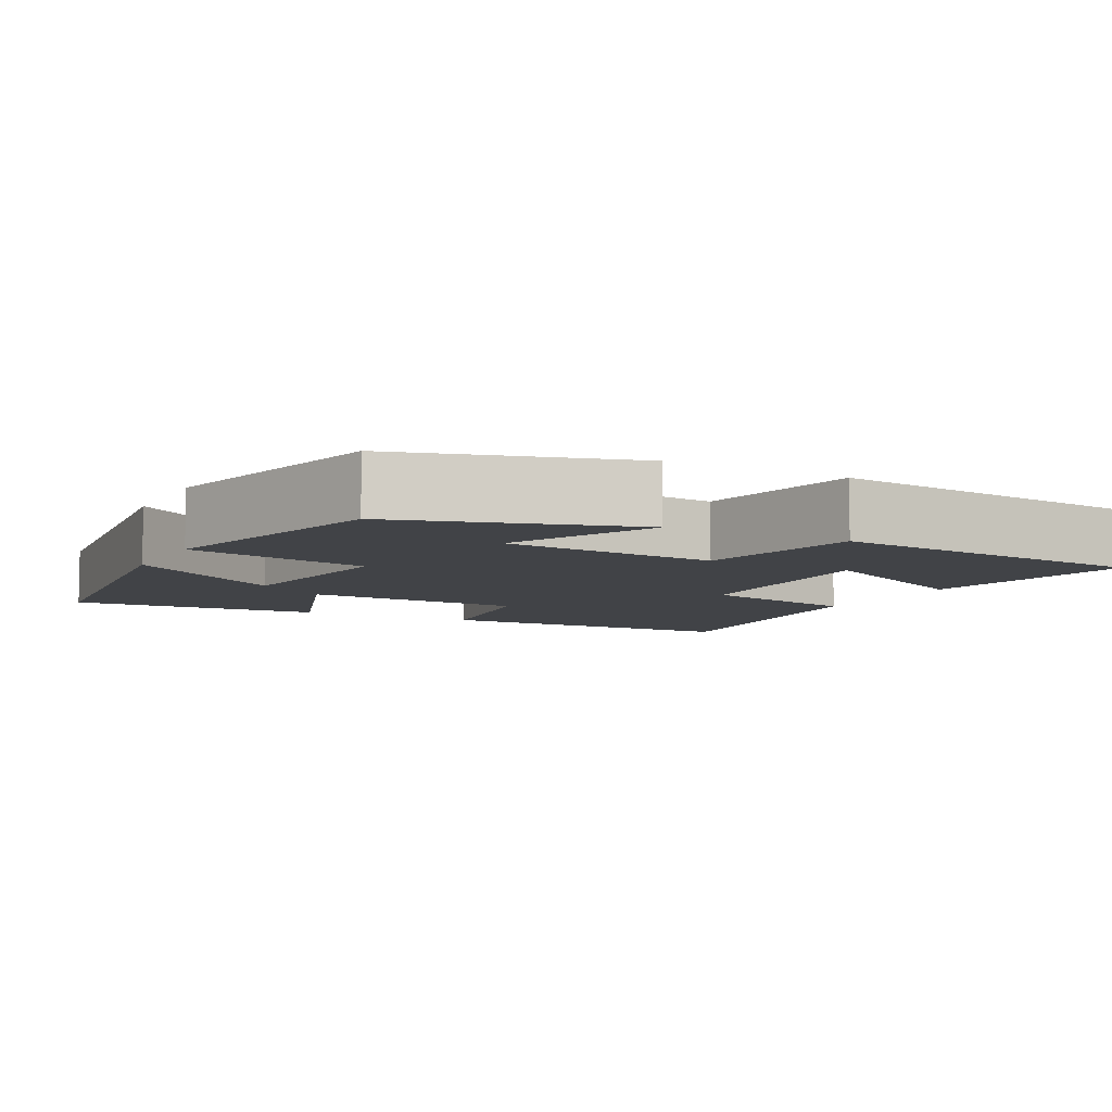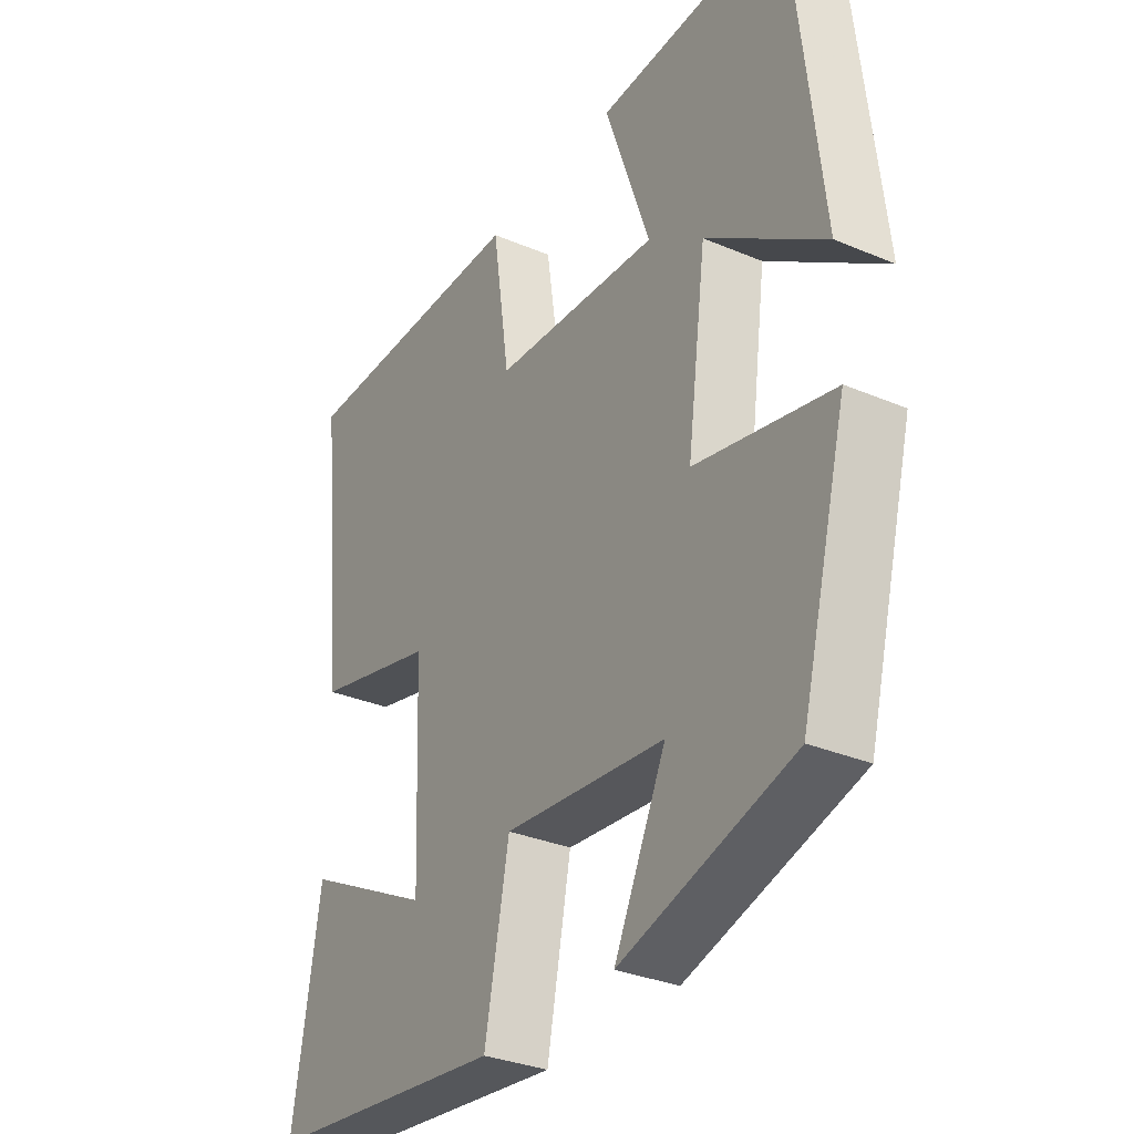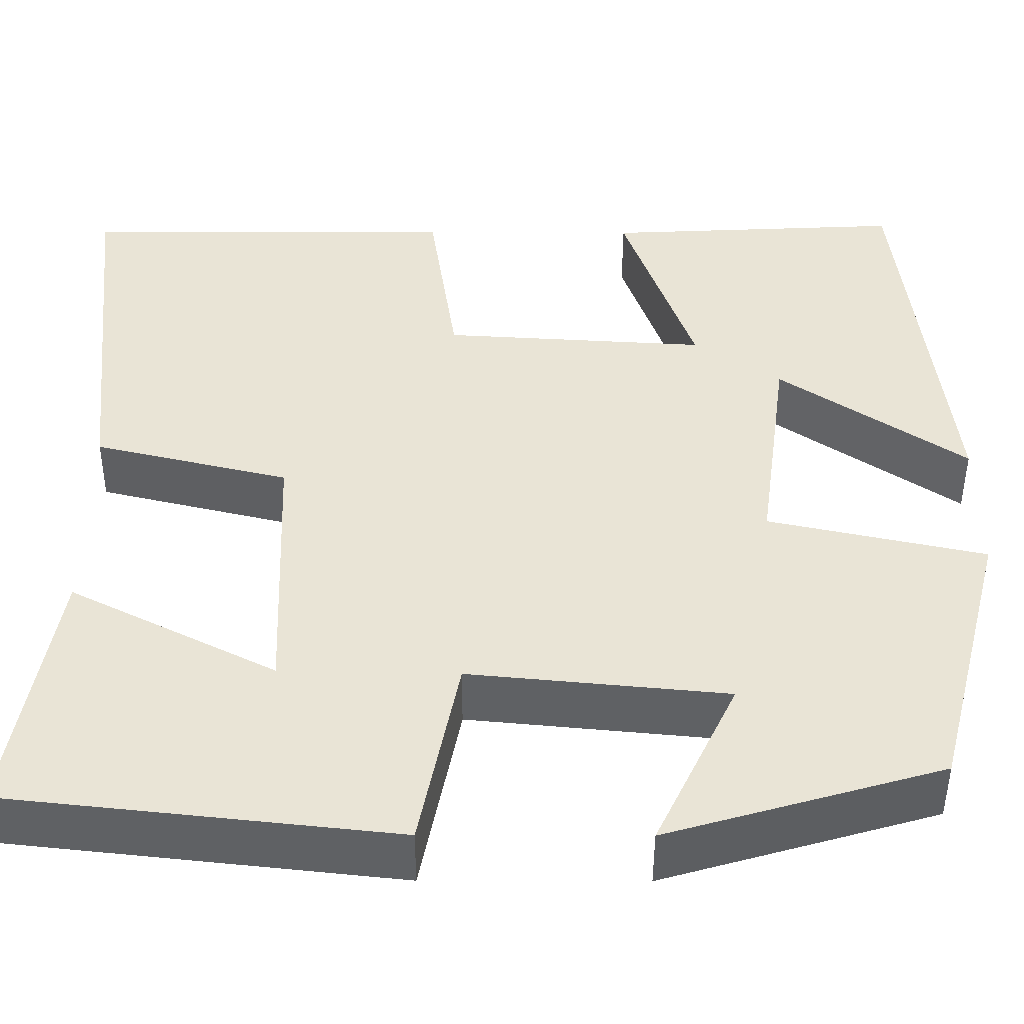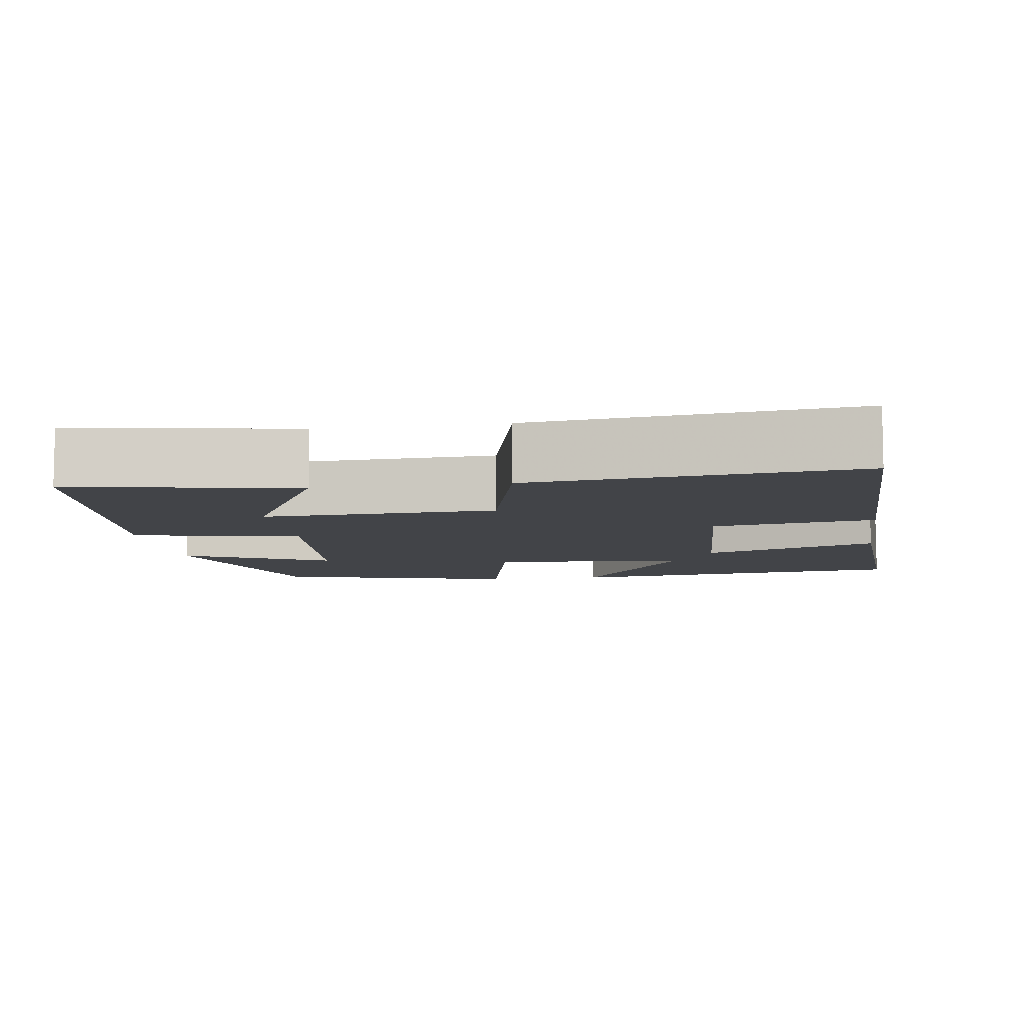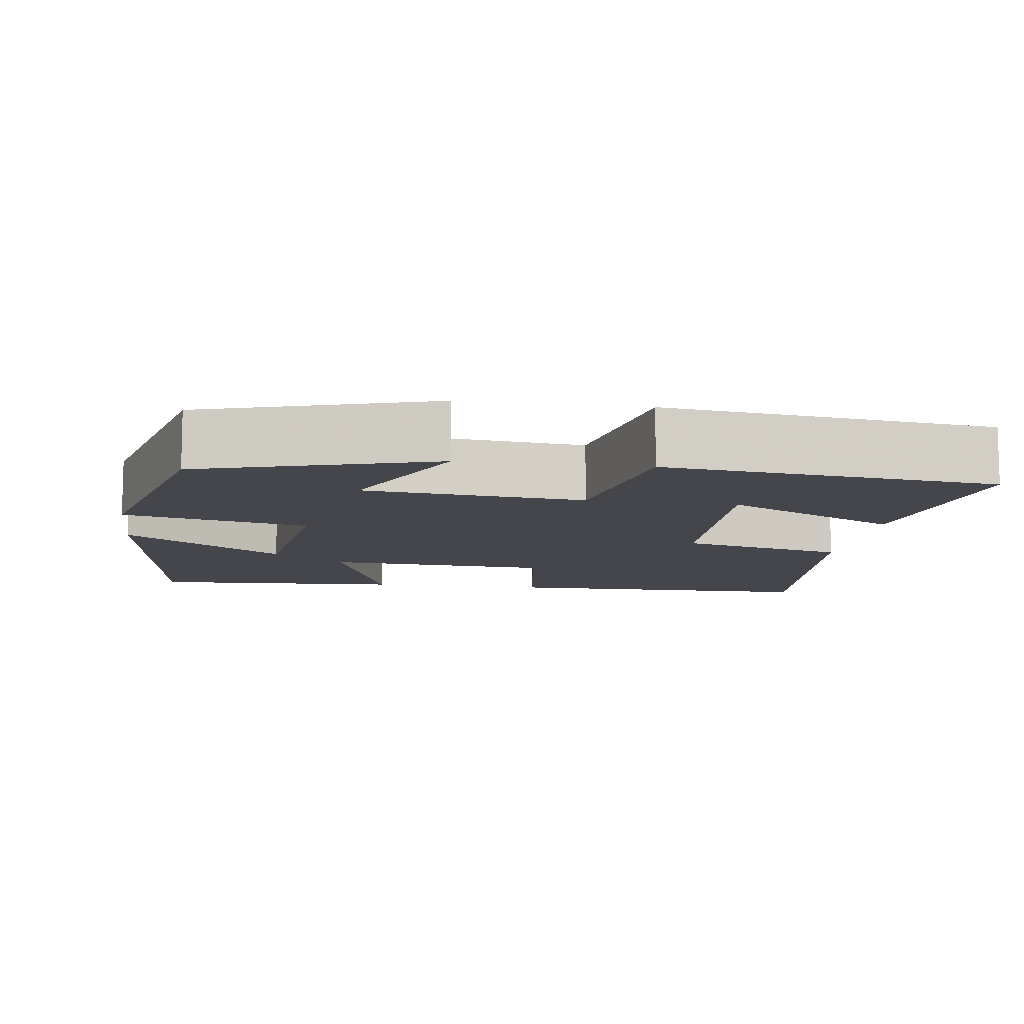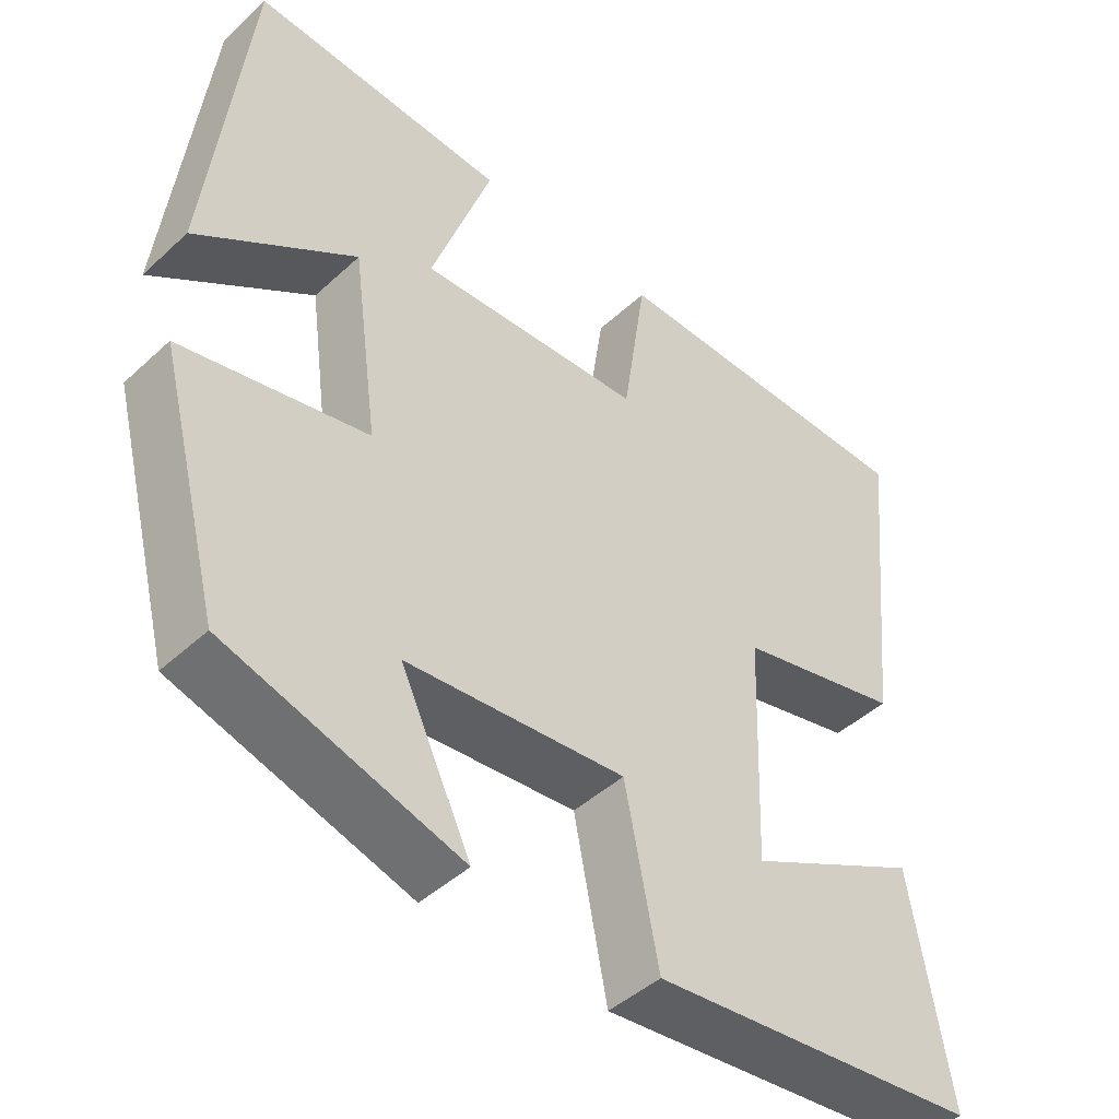
<metadata>
{"format":"obj","ext":"obj","renderer":"f3d","projection":"perspective","resolution":1024,"background":"white","views":[{"elev":-7.2,"azim":152.4,"up":"+Y"},{"elev":-31.9,"azim":59.2,"up":"+Z"},{"elev":-47.6,"azim":-0.2,"up":"+Z"},{"elev":-8.1,"azim":-81.5,"up":"+Y"},{"elev":-10.1,"azim":172.1,"up":"+Y"},{"elev":-45.4,"azim":136.6,"up":"+Z"}]}
</metadata>
<code>
v 0.45 0.07 0.517
v 0.5 0.07 0.063
v 0.294 0.07 0.206
v 0.26 0.07 -0.044
v 0.5 0.07 -0.097
v 0.418 0.07 -0.411
v 0.116 0.07 -0.5
v 0.207 0.07 -0.309
v -0.077 0.07 -0.281
v -0.12 0.07 -0.5
v -0.549 0.07 -0.452
v -0.5 0.07 -0.16
v -0.272 0.07 -0.277
v -0.284 0.07 0.027
v -0.5 0.07 0.08
v -0.544 0.07 0.498
v -0.126 0.07 0.5
v -0.095 0.07 0.289
v 0.197 0.07 0.271
v 0.118 0.07 0.5
v 0.45 0 0.517
v 0.5 0 0.063
v 0.294 0 0.206
v 0.26 0 -0.044
v 0.5 0 -0.097
v 0.418 0 -0.411
v 0.116 0 -0.5
v 0.207 0 -0.309
v -0.077 0 -0.281
v -0.12 0 -0.5
v -0.549 0 -0.452
v -0.5 0 -0.16
v -0.272 0 -0.277
v -0.284 0 0.027
v -0.5 0 0.08
v -0.544 0 0.498
v -0.126 0 0.5
v -0.095 0 0.289
v 0.197 0 0.271
v 0.118 0 0.5
f 19 20 1
f 16 17 18
f 15 16 18
f 14 15 18
f 13 14 18 19
f 10 11 12 13
f 9 10 13
f 9 13 19 1
f 5 6 7 8
f 4 5 8 9
f 3 4 9
f 1 2 3
f 1 3 9
f 21 40 39
f 38 37 36
f 38 36 35
f 38 35 34
f 39 38 34 33
f 33 32 31 30
f 33 30 29
f 21 39 33 29
f 28 27 26 25
f 29 28 25 24
f 29 24 23
f 23 22 21
f 29 23 21
f 1 21 22 2
f 2 22 23 3
f 3 23 24 4
f 4 24 25 5
f 5 25 26 6
f 6 26 27 7
f 7 27 28 8
f 8 28 29 9
f 9 29 30 10
f 10 30 31 11
f 11 31 32 12
f 12 32 33 13
f 13 33 34 14
f 14 34 35 15
f 15 35 36 16
f 16 36 37 17
f 17 37 38 18
f 18 38 39 19
f 19 39 40 20
f 20 40 21 1

</code>
